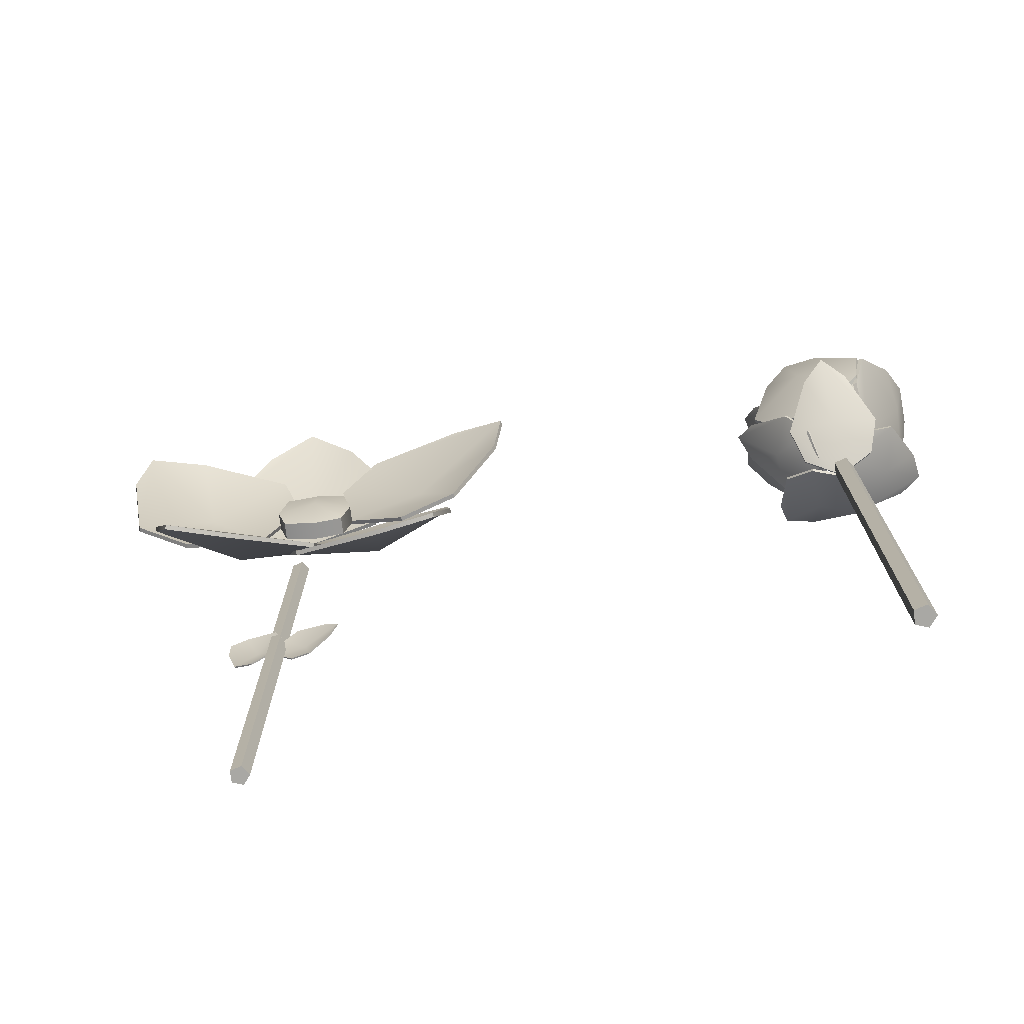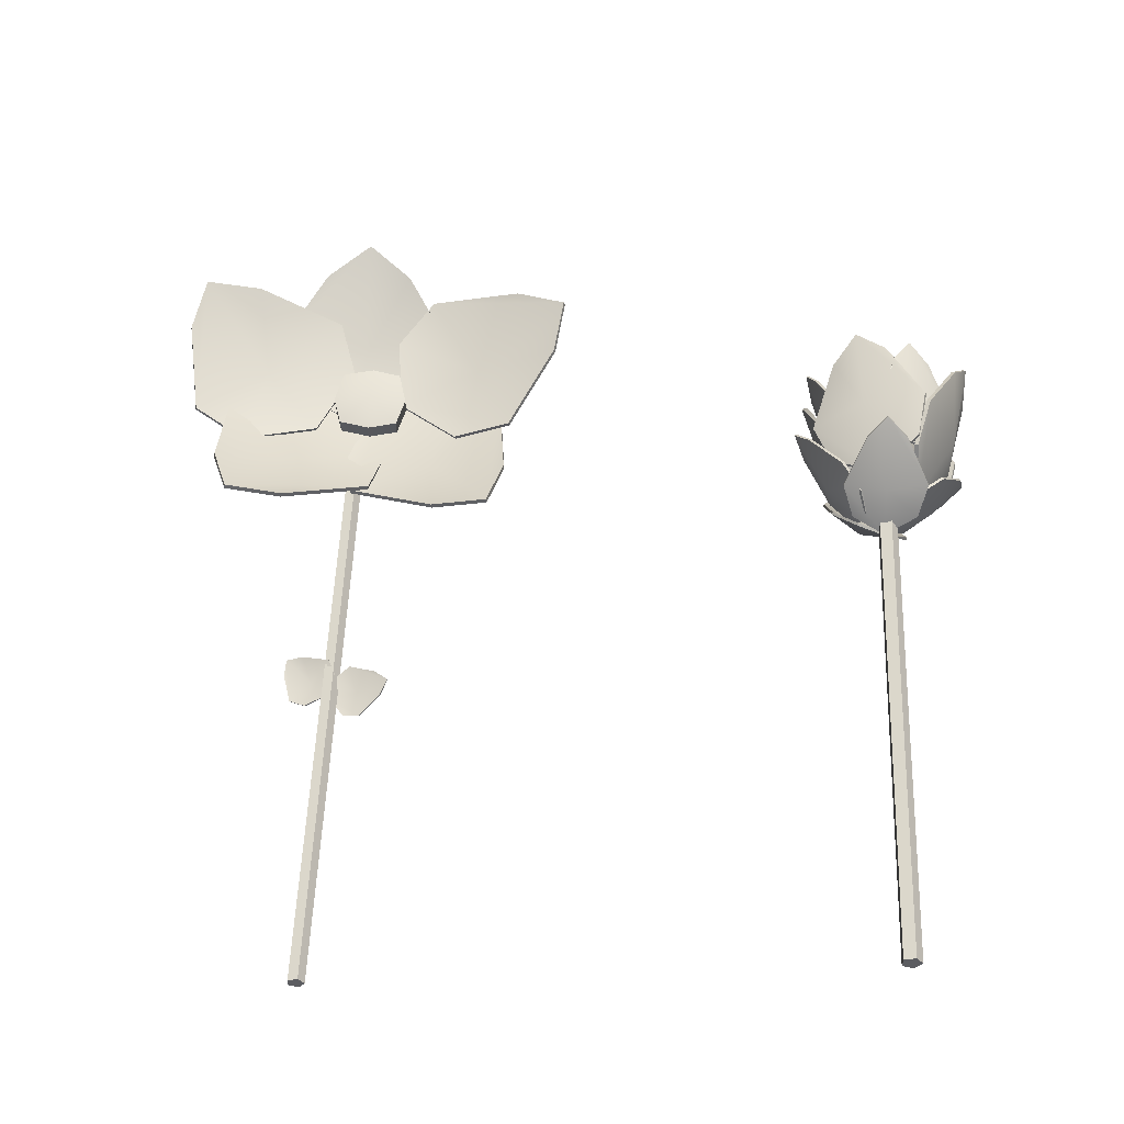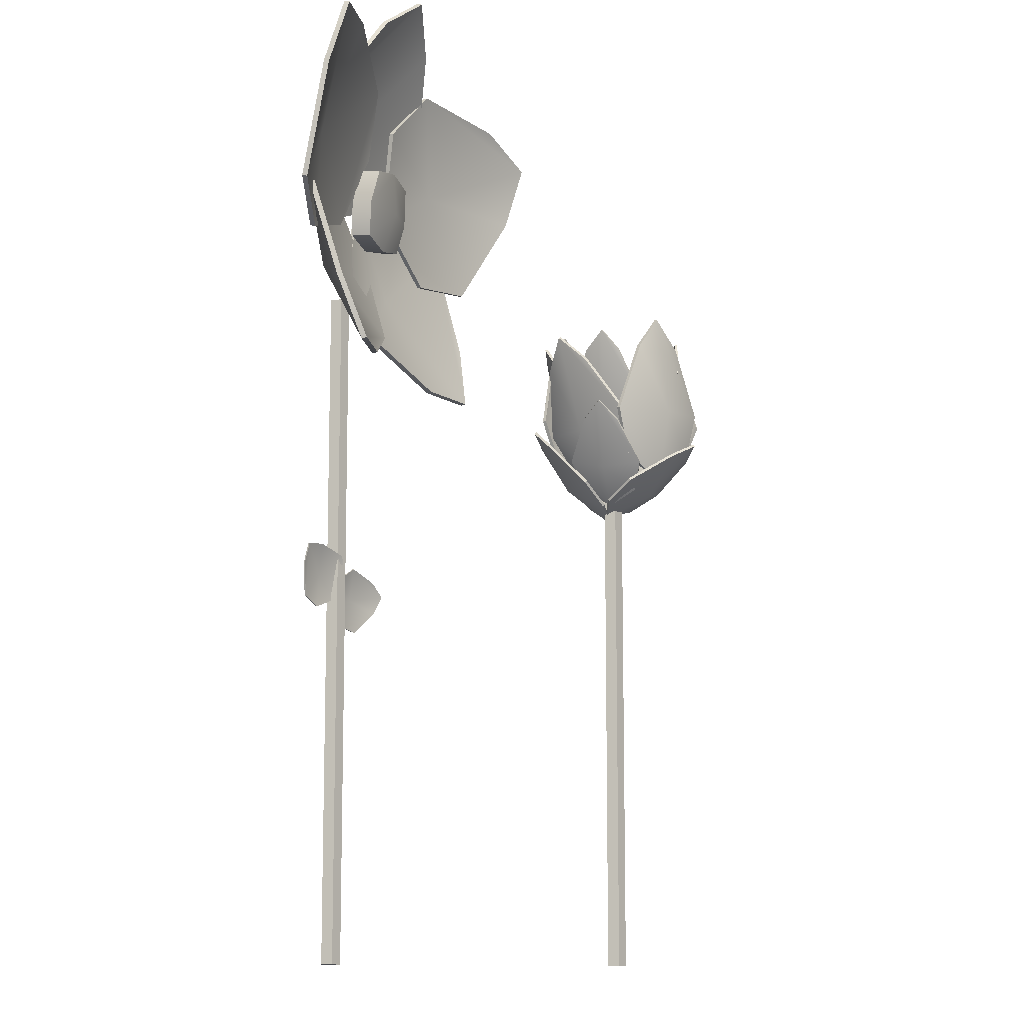
<metadata>
{"format":"obj","ext":"obj","renderer":"f3d","projection":"perspective","resolution":1024,"background":"white","views":[{"elev":-75.0,"azim":6.0,"up":"+Y"},{"elev":53.5,"azim":2.2,"up":"+Z"},{"elev":-11.2,"azim":-69.5,"up":"+Y"}]}
</metadata>
<code>
g default
v 0.4831 3.276 -0.03901
v 0.1245 3.181 -0.08441
v -0.06145 2.86 -0.03901
v 0.7212 3.138 0.03115
v 0.38 2.847 -0.05947
v 0.009931 2.594 0.03115
v 0.7634 2.696 0.1375
v 0.6929 2.438 0.192
v 0.425 2.438 0.1375
v 0.4799 3.281 -0.01877
v 0.1213 3.185 -0.06416
v 0.3767 2.851 -0.03922
v 0.718 3.142 0.0514
v -0.06466 2.864 -0.01877
v 0.006717 2.598 0.0514
v 0.6897 2.442 0.2122
v 0.7601 2.701 0.1578
v 0.4218 2.442 0.1578
g pPlane5 FLOR1
f 10 11 12 13
f 11 14 15 12
f 13 12 16 17
f 12 15 18 16
f 1 4 5 2
f 2 5 6 3
f 4 7 8 5
f 5 8 9 6
f 1 2 11 10
f 4 1 10 13
f 2 3 14 11
f 3 6 15 14
f 8 7 17 16
f 7 4 13 17
f 6 9 18 15
f 9 8 16 18
g default
v 0.1447 2.862 -0.03379
v -0.06355 3.167 -0.09237
v -0.4246 3.244 -0.03379
v 0.09423 2.599 0.06008
v -0.2955 2.822 -0.0279
v -0.6494 3.098 0.06008
v -0.3038 2.427 0.2015
v -0.568 2.415 0.271
v -0.6576 2.664 0.2015
v 0.1487 2.868 -0.01413
v -0.05955 3.173 -0.07272
v -0.2915 2.828 -0.008243
v 0.09823 2.605 0.07974
v -0.4206 3.25 -0.01413
v -0.6454 3.104 0.07974
v -0.564 2.421 0.2907
v -0.2998 2.433 0.2211
v -0.6536 2.67 0.2211
g FLOR1 pPlane4
f 28 29 30 31
f 29 32 33 30
f 31 30 34 35
f 30 33 36 34
f 19 22 23 20
f 20 23 24 21
f 22 25 26 23
f 23 26 27 24
f 19 20 29 28
f 22 19 28 31
f 20 21 32 29
f 21 24 33 32
f 26 25 35 34
f 25 22 31 35
f 24 27 36 33
f 27 26 34 36
g default
v -0.561 2.91 0.03635
v -0.2094 3.027 -0.013
v -0.04142 3.357 0.03635
v -0.8054 3.033 0.1136
v -0.4831 3.345 0.02368
v -0.1267 3.617 0.1136
v -0.8709 3.468 0.2305
v -0.8145 3.729 0.2894
v -0.548 3.746 0.2305
v -0.5572 2.905 0.05644
v -0.2056 3.022 0.007087
v -0.4793 3.34 0.04377
v -0.8015 3.028 0.1337
v -0.0376 3.353 0.05644
v -0.1229 3.613 0.1337
v -0.8107 3.725 0.3095
v -0.8671 3.464 0.2506
v -0.5442 3.742 0.2506
g FLOR1 pPlane3
f 46 47 48 49
f 47 50 51 48
f 49 48 52 53
f 48 51 54 52
f 37 40 41 38
f 38 41 42 39
f 40 43 44 41
f 41 44 45 42
f 37 38 47 46
f 40 37 46 49
f 38 39 50 47
f 39 42 51 50
f 44 43 53 52
f 43 40 49 53
f 42 45 54 51
f 45 44 52 54
g default
v 2.73 2.583 0.6269
v 2.546 2.441 0.532
v 2.34 2.551 0.4405
v 2.766 2.81 0.6667
v 2.478 2.78 0.6164
v 2.256 2.768 0.4233
v 2.598 3.127 0.6176
v 2.465 3.262 0.5599
v 2.356 3.107 0.5018
v 2.738 2.585 0.611
v 2.554 2.443 0.516
v 2.485 2.782 0.6004
v 2.774 2.812 0.6508
v 2.347 2.552 0.4246
v 2.264 2.769 0.4073
v 2.473 3.264 0.5439
v 2.606 3.129 0.6016
v 2.363 3.109 0.4858
g pPlane10 FLOR_2
f 64 65 66 67
f 65 68 69 66
f 67 66 70 71
f 66 69 72 70
f 55 58 59 56
f 56 59 60 57
f 58 61 62 59
f 59 62 63 60
f 55 56 65 64
f 58 55 64 67
f 56 57 68 65
f 57 60 69 68
f 62 61 71 70
f 61 58 67 71
f 60 63 72 69
f 63 62 70 72
g default
v 2.52 2.559 -0.004551
v 2.736 2.453 0.06837
v 2.934 2.598 0.1178
v 2.444 2.774 -0.05274
v 2.738 2.79 -0.04801
v 2.985 2.825 0.107
v 2.567 3.115 -0.05235
v 2.685 3.271 -0.02595
v 2.825 3.139 0.02366
v 2.515 2.561 0.01224
v 2.73 2.455 0.08516
v 2.733 2.792 -0.03122
v 2.439 2.776 -0.03595
v 2.929 2.6 0.1346
v 2.98 2.827 0.1238
v 2.68 3.273 -0.009159
v 2.562 3.117 -0.03555
v 2.819 3.142 0.04045
g FLOR_2 pPlane8
f 82 83 84 85
f 83 86 87 84
f 85 84 88 89
f 84 87 90 88
f 73 76 77 74
f 74 77 78 75
f 76 79 80 77
f 77 80 81 78
f 73 74 83 82
f 76 73 82 85
f 74 75 86 83
f 75 78 87 86
f 80 79 89 88
f 79 76 85 89
f 78 81 90 87
f 81 80 88 90
g default
v 2.426 2.669 0.2017
v 2.583 2.612 0.1427
v 2.681 2.716 0.03815
v 2.332 2.802 0.1813
v 2.474 2.808 0.03026
v 2.664 2.864 -0.03231
v 2.338 3.027 0.05932
v 2.383 3.135 -0.0165
v 2.496 3.056 -0.0423
v 2.431 2.674 0.2116
v 2.588 2.617 0.1526
v 2.479 2.814 0.04014
v 2.337 2.807 0.1912
v 2.686 2.722 0.04804
v 2.67 2.869 -0.02243
v 2.388 3.14 -0.00662
v 2.343 3.032 0.06921
v 2.501 3.062 -0.03241
g FLOR_2 pPlane13
f 100 101 102 103
f 101 104 105 102
f 103 102 106 107
f 102 105 108 106
f 91 94 95 92
f 92 95 96 93
f 94 97 98 95
f 95 98 99 96
f 91 92 101 100
f 94 91 100 103
f 92 93 104 101
f 93 96 105 104
f 98 97 107 106
f 97 94 103 107
f 96 99 108 105
f 99 98 106 108
g default
v 2.626 0.01594 0.2188
v 2.572 0.01594 0.2363
v 2.572 0.01594 0.2929
v 2.626 0.01594 0.3104
v 2.659 0.01594 0.2646
v 2.626 2.349 0.2188
v 2.572 2.349 0.2363
v 2.572 2.349 0.2929
v 2.626 2.349 0.3104
v 2.659 2.349 0.2646
v 2.611 0.01594 0.2646
v 2.611 2.349 0.2646
g FLOR_2 pCylinder2
f 109 110 115 114
f 110 111 116 115
f 111 112 117 116
f 112 113 118 117
f 113 109 114 118
f 110 109 119
f 111 110 119
f 112 111 119
f 113 112 119
f 109 113 119
f 114 115 120
f 115 116 120
f 116 117 120
f 117 118 120
f 118 114 120
g default
v 2.406 2.531 0.4422
v 2.521 2.4 0.2918
v 2.554 2.5 0.08702
v 2.303 2.738 0.4454
v 2.332 2.684 0.1886
v 2.496 2.698 -0.01846
v 2.236 3.027 0.2489
v 2.236 3.152 0.1079
v 2.328 3.008 0.0282
v 2.421 2.539 0.4477
v 2.536 2.407 0.2974
v 2.347 2.691 0.1942
v 2.318 2.746 0.451
v 2.568 2.508 0.09258
v 2.511 2.705 -0.0129
v 2.251 3.16 0.1135
v 2.251 3.035 0.2544
v 2.343 3.016 0.03376
g FLOR_2 pPlane9
f 130 131 132 133
f 131 134 135 132
f 133 132 136 137
f 132 135 138 136
f 121 124 125 122
f 122 125 126 123
f 124 127 128 125
f 125 128 129 126
f 121 122 131 130
f 124 121 130 133
f 122 123 134 131
f 123 126 135 134
f 128 127 137 136
f 127 124 133 137
f 126 129 138 135
f 129 128 136 138
g default
v 2.748 2.329 0.3189
v 2.598 2.278 0.2393
v 2.442 2.332 0.3034
v 2.789 2.417 0.4523
v 2.587 2.372 0.4726
v 2.389 2.42 0.4321
v 2.676 2.549 0.64
v 2.577 2.611 0.717
v 2.486 2.55 0.6304
v 2.748 2.34 0.3122
v 2.598 2.289 0.2325
v 2.588 2.382 0.4658
v 2.789 2.427 0.4455
v 2.442 2.343 0.2967
v 2.39 2.431 0.4253
v 2.577 2.621 0.7102
v 2.676 2.559 0.6332
v 2.486 2.561 0.6236
g FLOR_2 pPlane18
f 148 149 150 151
f 149 152 153 150
f 151 150 154 155
f 150 153 156 154
f 139 142 143 140
f 140 143 144 141
f 142 145 146 143
f 143 146 147 144
f 139 140 149 148
f 142 139 148 151
f 140 141 152 149
f 141 144 153 152
f 146 145 155 154
f 145 142 151 155
f 144 147 156 153
f 147 146 154 156
g default
v 2.635 2.364 0.119
v 2.638 2.325 0.2917
v 2.753 2.406 0.3989
v 2.722 2.46 0.01713
v 2.834 2.445 0.1913
v 2.875 2.515 0.3827
v 2.915 2.628 0.02581
v 3.016 2.711 0.07538
v 2.988 2.653 0.1997
v 2.627 2.374 0.121
v 2.63 2.334 0.2936
v 2.826 2.455 0.1932
v 2.714 2.47 0.01905
v 2.745 2.416 0.4008
v 2.867 2.524 0.3846
v 3.008 2.72 0.0773
v 2.908 2.637 0.02773
v 2.98 2.663 0.2016
g FLOR_2 pPlane19
f 166 167 168 169
f 167 170 171 168
f 169 168 172 173
f 168 171 174 172
f 157 160 161 158
f 158 161 162 159
f 160 163 164 161
f 161 164 165 162
f 157 158 167 166
f 160 157 166 169
f 158 159 170 167
f 159 162 171 170
f 164 163 173 172
f 163 160 169 173
f 162 165 174 171
f 165 164 172 174
g default
v -0.1114 1.439 -0.123
v -0.01289 1.48 -0.09043
v 0.02143 1.582 -0.06191
v -0.1879 1.472 -0.139
v -0.09337 1.569 -0.1256
v -0.01433 1.659 -0.05919
v -0.2256 1.602 -0.1272
v -0.2214 1.682 -0.1098
v -0.1431 1.691 -0.08919
v -0.1132 1.438 -0.1171
v -0.01462 1.479 -0.0845
v -0.0951 1.569 -0.1197
v -0.1896 1.471 -0.1331
v 0.0197 1.581 -0.05598
v -0.01605 1.658 -0.05327
v -0.2232 1.681 -0.1039
v -0.2273 1.601 -0.1212
v -0.1448 1.69 -0.08327
g FLOR1 pPlane7
f 184 185 186 187
f 185 188 189 186
f 187 186 190 191
f 186 189 192 190
f 175 178 179 176
f 176 179 180 177
f 178 181 182 179
f 179 182 183 180
f 175 176 185 184
f 178 175 184 187
f 176 177 188 185
f 177 180 189 188
f 182 181 191 190
f 181 178 187 191
f 180 183 192 189
f 183 182 190 192
g default
v 0.1809 3.545 0.05553
v 0.2208 3.178 0.001157
v 0.5054 2.941 0.05553
v 0.3511 3.756 0.1418
v 0.589 3.376 0.05289
v 0.775 2.967 0.1418
v 0.787 3.724 0.272
v 1.028 3.611 0.3367
v 0.9886 3.348 0.272
v 0.1751 3.542 0.0754
v 0.215 3.175 0.02102
v 0.5832 3.372 0.07276
v 0.3453 3.753 0.1617
v 0.4996 2.938 0.0754
v 0.7692 2.964 0.1617
v 1.022 3.608 0.3566
v 0.7812 3.721 0.2919
v 0.9828 3.345 0.2919
g FLOR1 pPlane2
f 202 203 204 205
f 203 206 207 204
f 205 204 208 209
f 204 207 210 208
f 193 196 197 194
f 194 197 198 195
f 196 199 200 197
f 197 200 201 198
f 193 194 203 202
f 196 193 202 205
f 194 195 206 203
f 195 198 207 206
f 200 199 209 208
f 199 196 205 209
f 198 201 210 207
f 201 200 208 210
g default
v -0.3428 3.274 -0.03859
v 0 3.136 -0.09585
v 0.3428 3.274 -0.03859
v -0.4478 3.522 0.05289
v 0 3.553 -0.03539
v 0.4478 3.522 0.05289
v -0.213 3.887 0.1908
v 0 4.045 0.2588
v 0.213 3.887 0.1908
v -0.3428 3.267 -0.01886
v 0 3.129 -0.07613
v 0 3.546 -0.01567
v -0.4478 3.515 0.07262
v 0.3428 3.267 -0.01886
v 0.4478 3.515 0.07262
v 0 4.038 0.2785
v -0.213 3.88 0.2105
v 0.213 3.88 0.2105
g FLOR1 pPlane1
f 220 221 222 223
f 221 224 225 222
f 223 222 226 227
f 222 225 228 226
f 211 214 215 212
f 212 215 216 213
f 214 217 218 215
f 215 218 219 216
f 211 212 221 220
f 214 211 220 223
f 212 213 224 221
f 213 216 225 224
f 218 217 227 226
f 217 214 223 227
f 216 219 228 225
f 219 218 226 228
g default
v 2.84 2.507 0.1857
v 2.744 2.403 0.3934
v 2.727 2.539 0.6038
v 2.935 2.711 0.1265
v 2.932 2.704 0.4208
v 2.788 2.754 0.6725
v 3.009 3.033 0.2761
v 3.017 3.182 0.4069
v 2.939 3.053 0.5358
v 2.824 2.513 0.181
v 2.728 2.409 0.3887
v 2.916 2.711 0.416
v 2.919 2.718 0.1217
v 2.711 2.545 0.599
v 2.772 2.76 0.6677
v 3.002 3.188 0.4021
v 2.993 3.039 0.2713
v 2.923 3.059 0.5311
g FLOR_2 pPlane11
f 238 239 240 241
f 239 242 243 240
f 241 240 244 245
f 240 243 246 244
f 229 232 233 230
f 230 233 234 231
f 232 235 236 233
f 233 236 237 234
f 229 230 239 238
f 232 229 238 241
f 230 231 242 239
f 231 234 243 242
f 236 235 245 244
f 235 232 241 245
f 234 237 246 243
f 237 236 244 246
g default
v 2.687 2.731 0.08337
v 2.757 2.643 0.22
v 2.874 2.724 0.3253
v 2.704 2.88 0.01484
v 2.867 2.855 0.1405
v 2.949 2.871 0.3308
v 2.835 3.096 0.05196
v 2.919 3.192 0.1099
v 2.952 3.092 0.2023
v 2.677 2.736 0.09059
v 2.748 2.648 0.2272
v 2.858 2.859 0.1478
v 2.695 2.884 0.02206
v 2.865 2.729 0.3325
v 2.94 2.875 0.338
v 2.91 3.196 0.1172
v 2.826 3.101 0.05918
v 2.942 3.097 0.2095
g FLOR_2 pPlane12
f 256 257 258 259
f 257 260 261 258
f 259 258 262 263
f 258 261 264 262
f 247 250 251 248
f 248 251 252 249
f 250 253 254 251
f 251 254 255 252
f 247 248 257 256
f 250 247 256 259
f 248 249 260 257
f 249 252 261 260
f 254 253 263 262
f 253 250 259 263
f 252 255 264 261
f 255 254 262 264
g default
v 2.884 2.724 0.4372
v 2.754 2.617 0.4912
v 2.612 2.685 0.5719
v 2.918 2.885 0.4459
v 2.766 2.851 0.5828
v 2.562 2.834 0.6218
v 2.813 3.101 0.5339
v 2.721 3.19 0.5899
v 2.643 3.076 0.6176
v 2.879 2.726 0.4262
v 2.748 2.619 0.4802
v 2.76 2.853 0.5719
v 2.913 2.887 0.4349
v 2.606 2.687 0.5609
v 2.557 2.836 0.6108
v 2.715 3.192 0.5789
v 2.807 3.103 0.523
v 2.638 3.078 0.6067
g FLOR_2 pPlane14
f 274 275 276 277
f 275 278 279 276
f 277 276 280 281
f 276 279 282 280
f 265 268 269 266
f 266 269 270 267
f 268 271 272 269
f 269 272 273 270
f 265 266 275 274
f 268 265 274 277
f 266 267 278 275
f 267 270 279 278
f 272 271 281 280
f 271 268 277 281
f 270 273 282 279
f 273 272 280 282
g default
v 0.02478 1.574 -0.07939
v 0.009086 1.466 -0.1034
v 0.07465 1.376 -0.09581
v 0.0901 1.62 -0.05195
v 0.1304 1.495 -0.08921
v 0.1552 1.362 -0.0734
v 0.2149 1.577 -0.01995
v 0.2769 1.525 -0.006277
v 0.2459 1.454 -0.03015
v 0.02305 1.573 -0.07346
v 0.007359 1.465 -0.09743
v 0.1287 1.494 -0.08328
v 0.08837 1.619 -0.04603
v 0.07292 1.375 -0.08988
v 0.1535 1.361 -0.06747
v 0.2752 1.524 -0.00035
v 0.2132 1.576 -0.01402
v 0.2442 1.453 -0.02422
g FLOR1 pPlane6
f 292 293 294 295
f 293 296 297 294
f 295 294 298 299
f 294 297 300 298
f 283 286 287 284
f 284 287 288 285
f 286 289 290 287
f 287 290 291 288
f 283 284 293 292
f 286 283 292 295
f 284 285 296 293
f 285 288 297 296
f 290 289 299 298
f 289 286 295 299
f 288 291 300 297
f 291 290 298 300
g default
v 0.01249 -0.000262 -0.1271
v -0.03269 -0.000262 -0.1124
v -0.03269 -0.000262 -0.06492
v 0.01249 -0.000262 -0.05024
v 0.04041 -0.000262 -0.08867
v 0.01249 2.756 -0.1271
v -0.03269 2.756 -0.1124
v -0.03269 2.756 -0.06492
v 0.01249 2.756 -0.05024
v 0.04041 2.756 -0.08867
v 0 -0.000262 -0.08867
v 0 2.756 -0.08867
g FLOR1 pCylinder1
f 301 302 307 306
f 302 303 308 307
f 303 304 309 308
f 304 305 310 309
f 305 301 306 310
f 302 301 311
f 303 302 311
f 304 303 311
f 305 304 311
f 301 305 311
f 306 307 312
f 307 308 312
f 308 309 312
f 309 310 312
f 310 306 312
g default
v -0.08003 3.018 0.000941
v 0.2014 3.018 0.000941
v -0.08003 3.006 0.08468
v 0.2014 3.006 0.08468
v -0.08003 3.284 0.1246
v 0.2014 3.284 0.1246
v -0.08003 3.296 0.0409
v 0.2014 3.296 0.0409
v 0.06559 3.314 0.1289
v 0.06559 3.296 0.0409
v 0.06559 2.988 -0.00333
v 0.06559 2.976 0.08041
v -0.1184 3.137 0.1035
v -0.1184 3.149 0.01976
v 0.06559 3.149 0.01976
v 0.2398 3.149 0.01976
v 0.2398 3.137 0.1035
v 0.06559 3.137 0.1408
g FLOR1 pCube1
f 313 323 324 315
f 315 324 330 325
f 317 321 322 319
f 326 327 323 313
f 314 328 329 316
f 326 313 315 325
f 321 318 320 322
f 323 327 328 314
f 324 323 314 316
f 330 324 316 329
f 319 326 325 317
f 319 322 327 326
f 328 327 322 320
f 329 328 320 318
f 321 330 329 318
f 325 330 321 317
g default
v 2.447 2.716 0.4314
v 2.471 2.642 0.2886
v 2.428 2.732 0.1602
v 2.385 2.856 0.4859
v 2.322 2.843 0.3109
v 2.36 2.877 0.1317
v 2.283 3.074 0.4123
v 2.24 3.174 0.3363
v 2.271 3.084 0.2438
v 2.458 2.721 0.4309
v 2.483 2.647 0.2881
v 2.333 2.848 0.3105
v 2.396 2.861 0.4855
v 2.439 2.737 0.1597
v 2.371 2.883 0.1313
v 2.251 3.179 0.3358
v 2.294 3.079 0.4119
v 2.282 3.089 0.2434
g FLOR_2 pPlane15
f 340 341 342 343
f 341 344 345 342
f 343 342 346 347
f 342 345 348 346
f 331 334 335 332
f 332 335 336 333
f 334 337 338 335
f 335 338 339 336
f 331 332 341 340
f 334 331 340 343
f 332 333 344 341
f 333 336 345 344
f 338 337 347 346
f 337 334 343 347
f 336 339 348 345
f 339 338 346 348
g default
v 2.472 2.387 0.4309
v 2.513 2.322 0.2875
v 2.453 2.403 0.1597
v 2.381 2.51 0.4864
v 2.324 2.486 0.3104
v 2.356 2.531 0.1323
v 2.236 2.703 0.4143
v 2.174 2.792 0.3391
v 2.225 2.713 0.2458
v 2.482 2.394 0.4307
v 2.523 2.329 0.2872
v 2.334 2.494 0.3102
v 2.391 2.518 0.4862
v 2.463 2.411 0.1595
v 2.366 2.539 0.132
v 2.184 2.8 0.3388
v 2.246 2.71 0.4141
v 2.234 2.72 0.2456
g FLOR_2 pPlane16
f 358 359 360 361
f 359 362 363 360
f 361 360 364 365
f 360 363 366 364
f 349 352 353 350
f 350 353 354 351
f 352 355 356 353
f 353 356 357 354
f 349 350 359 358
f 352 349 358 361
f 350 351 362 359
f 351 354 363 362
f 356 355 365 364
f 355 352 361 365
f 354 357 366 363
f 357 356 364 366
g default
v 2.468 2.313 0.2609
v 2.636 2.27 0.2228
v 2.723 2.36 0.09736
v 2.356 2.419 0.2042
v 2.506 2.411 0.06043
v 2.688 2.481 -0.009409
v 2.335 2.603 0.02829
v 2.368 2.695 -0.07178
v 2.493 2.633 -0.07334
v 2.472 2.321 0.2692
v 2.64 2.279 0.2311
v 2.509 2.42 0.06869
v 2.36 2.427 0.2125
v 2.727 2.369 0.1056
v 2.692 2.489 -0.001149
v 2.371 2.704 -0.06352
v 2.338 2.612 0.03655
v 2.497 2.641 -0.06508
g FLOR_2 pPlane17
f 376 377 378 379
f 377 380 381 378
f 379 378 382 383
f 378 381 384 382
f 367 370 371 368
f 368 371 372 369
f 370 373 374 371
f 371 374 375 372
f 367 368 377 376
f 370 367 376 379
f 368 369 380 377
f 369 372 381 380
f 374 373 383 382
f 373 370 379 383
f 372 375 384 381
f 375 374 382 384

</code>
